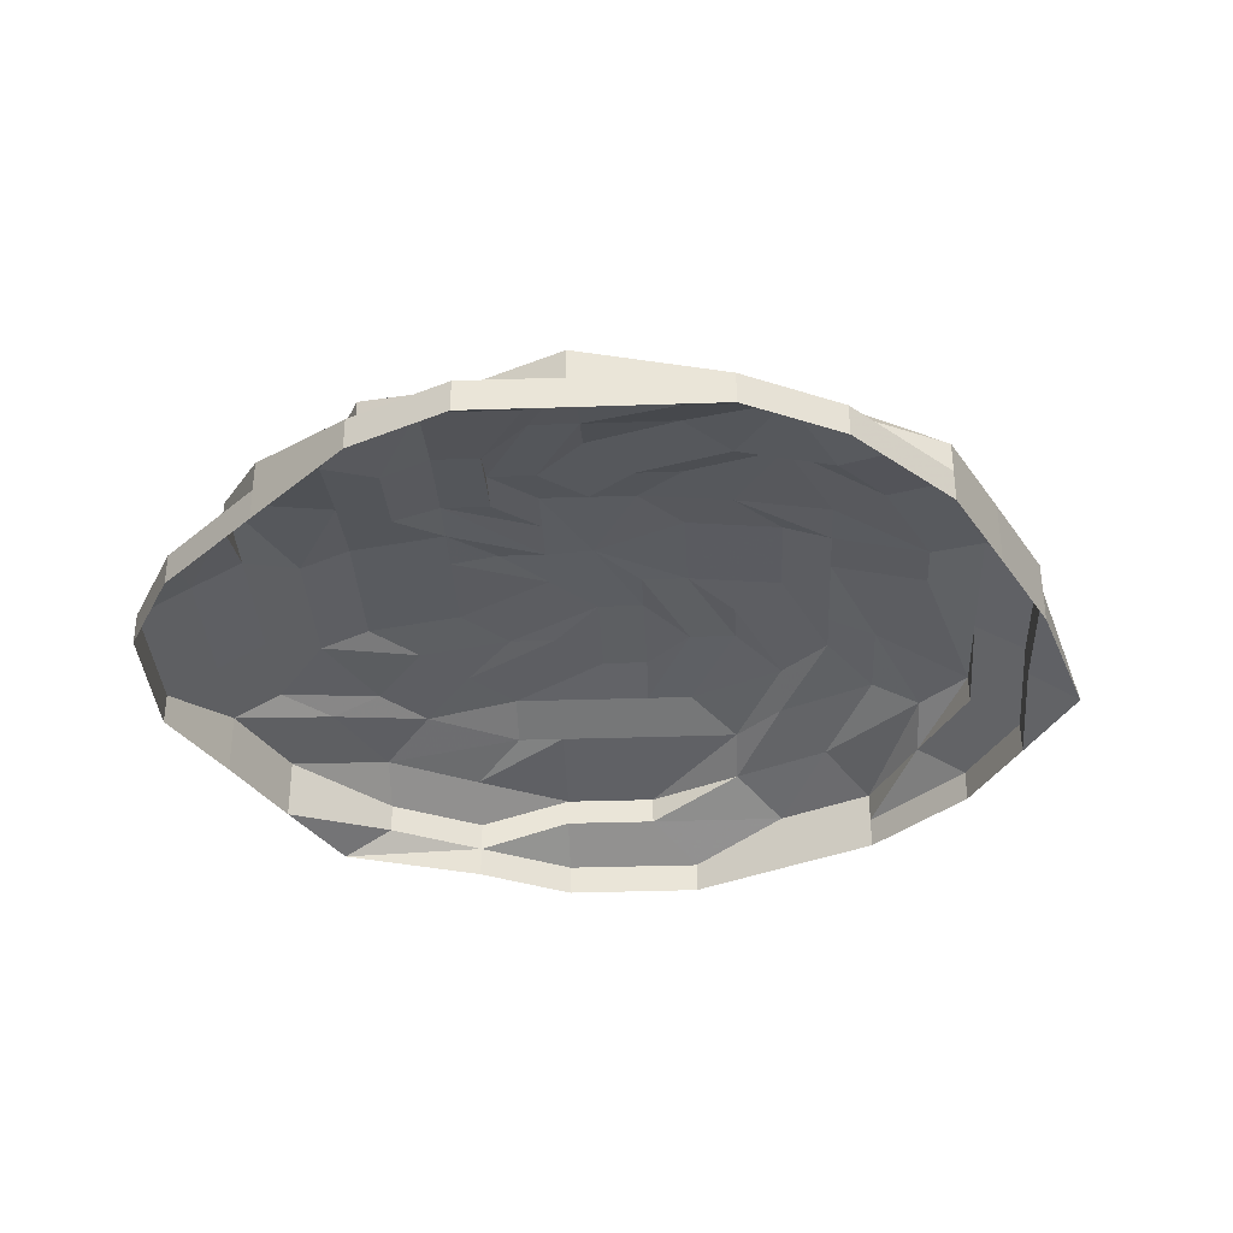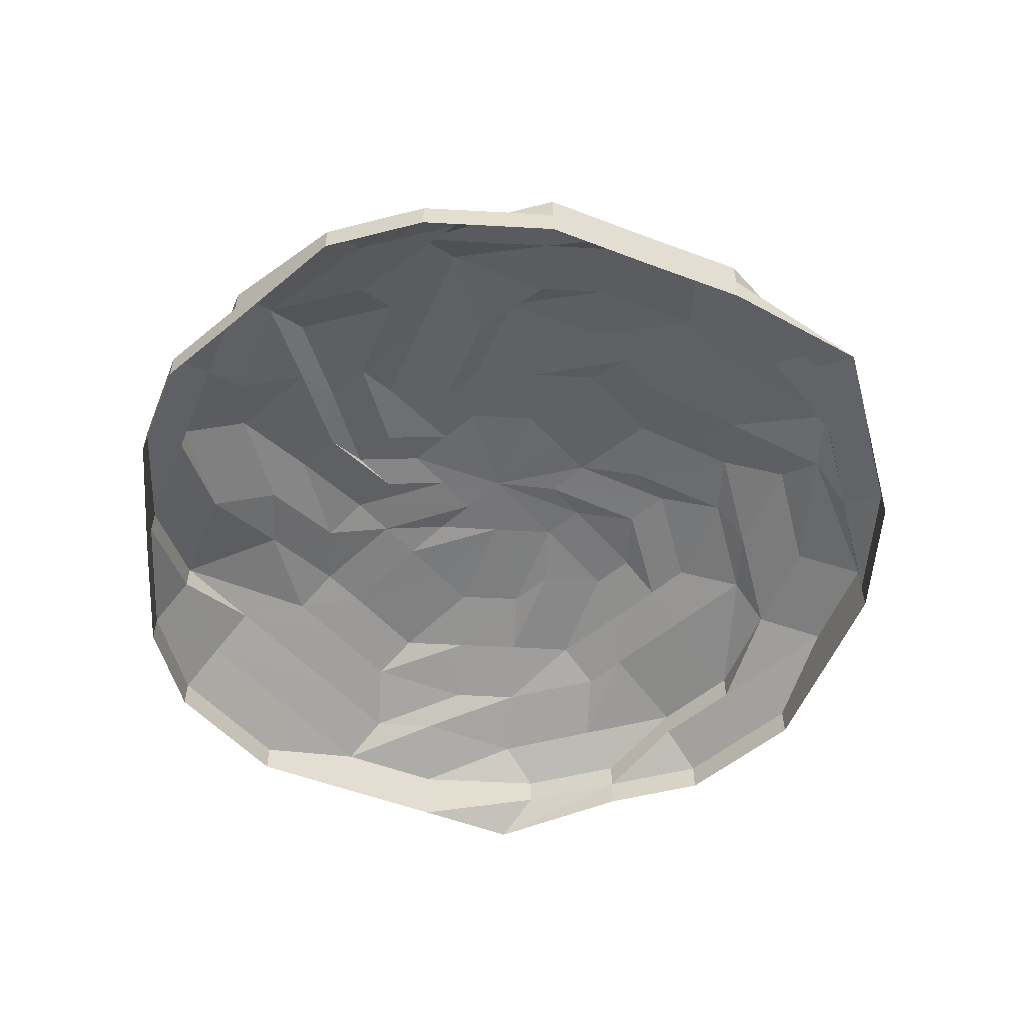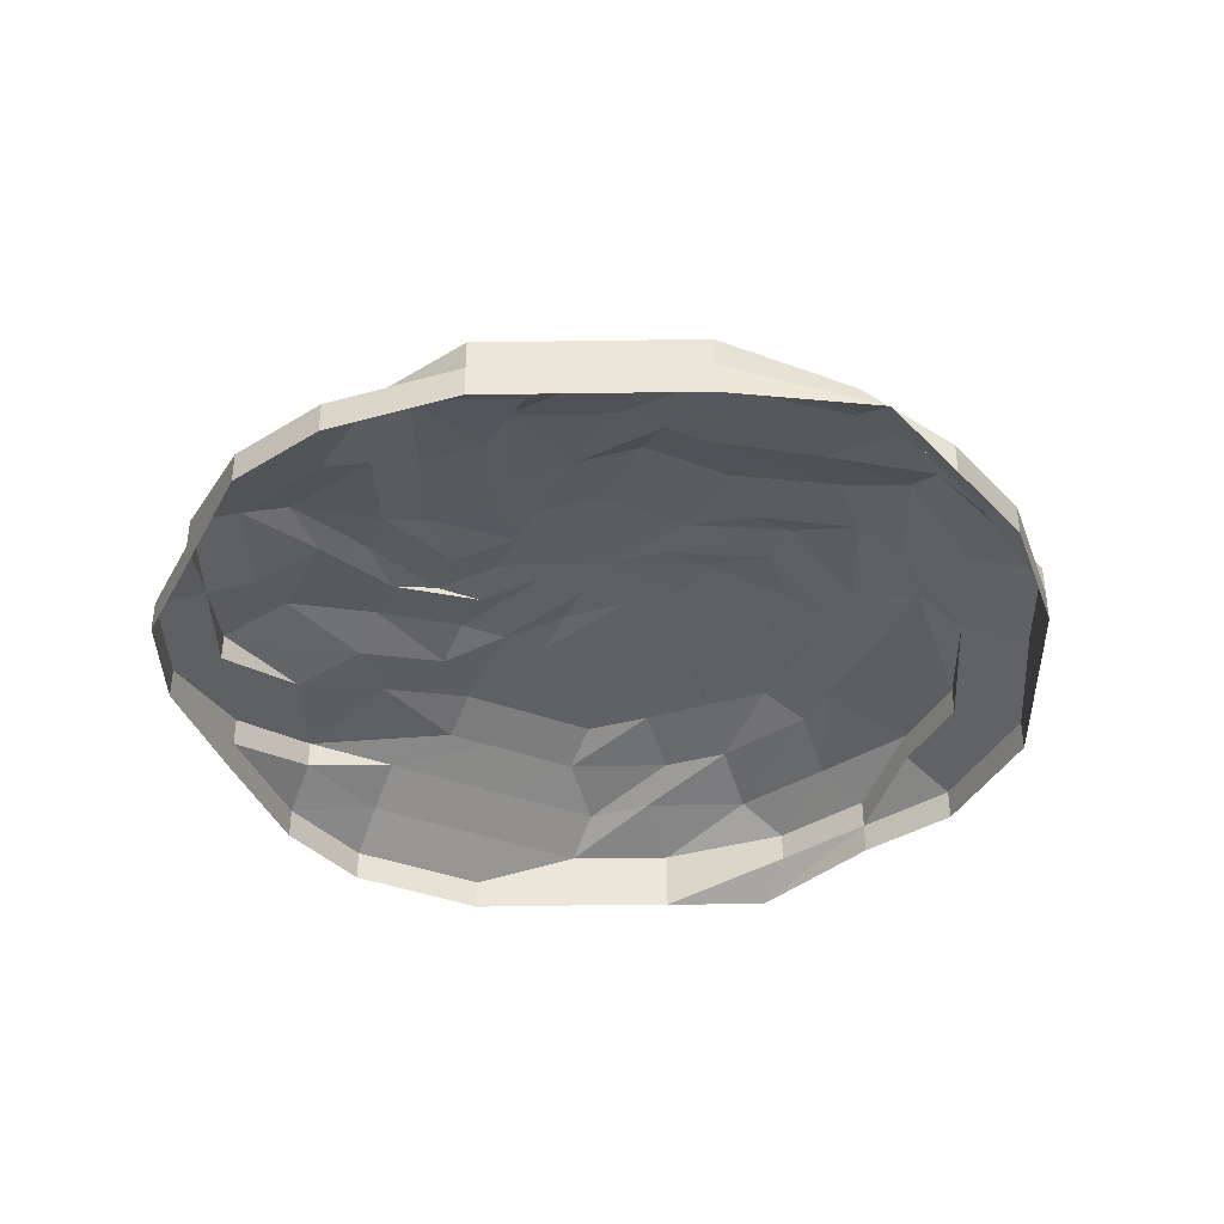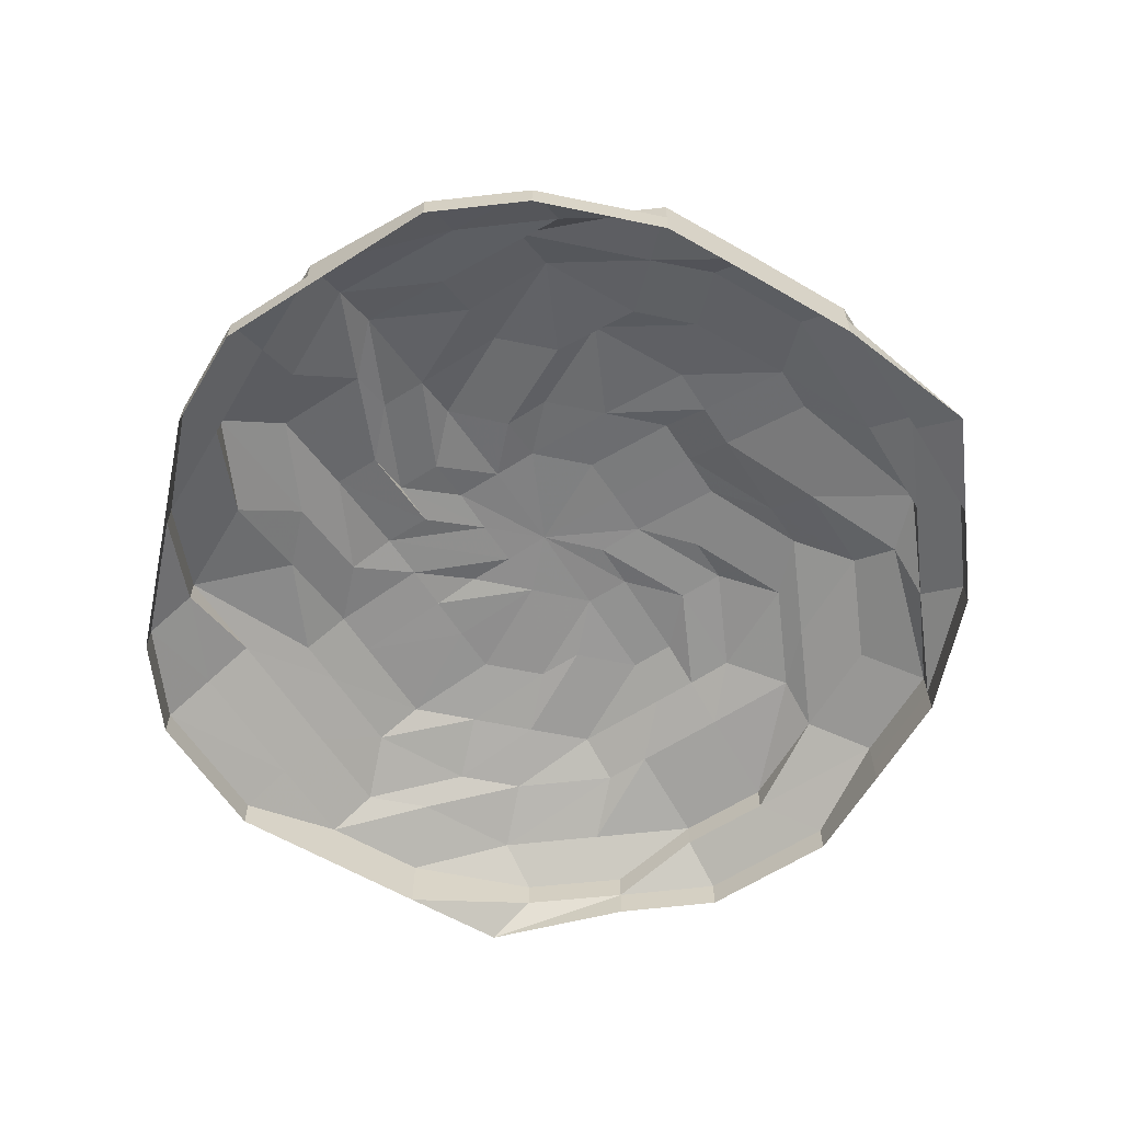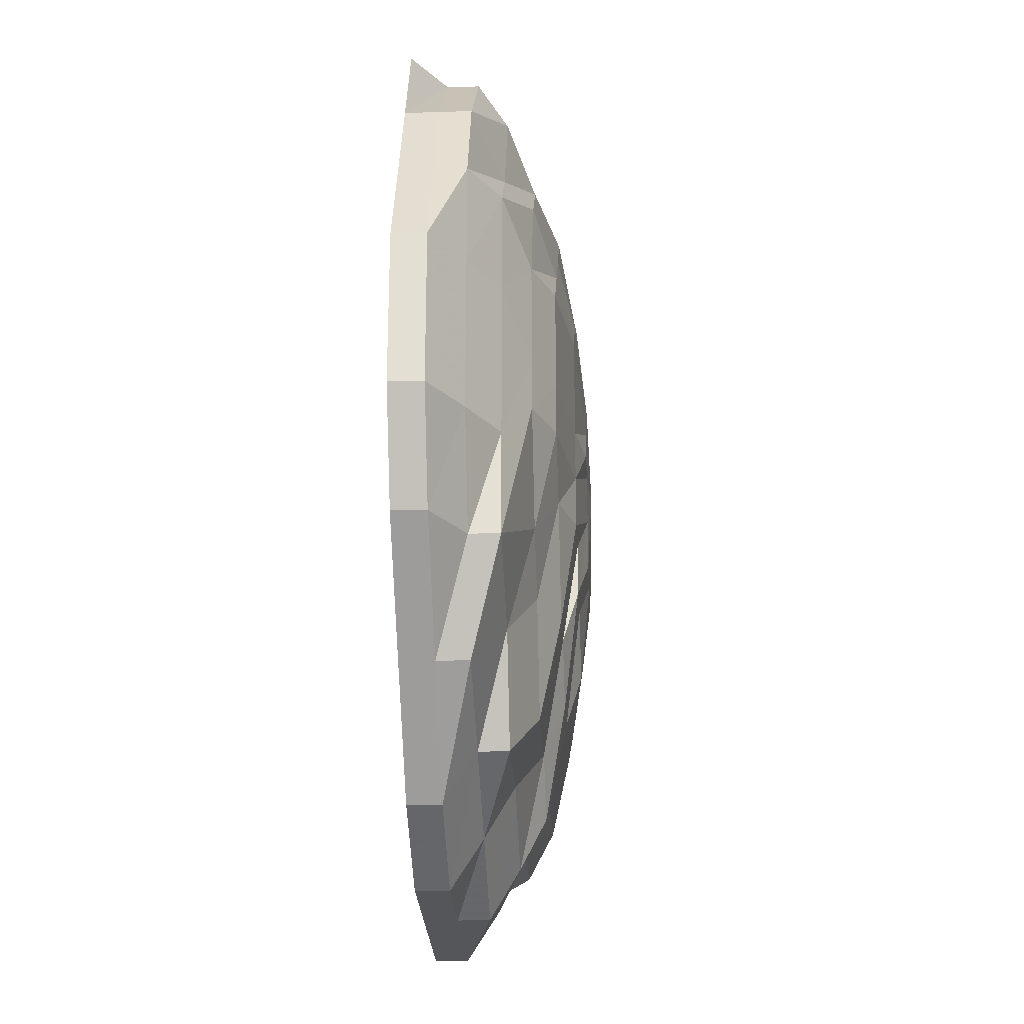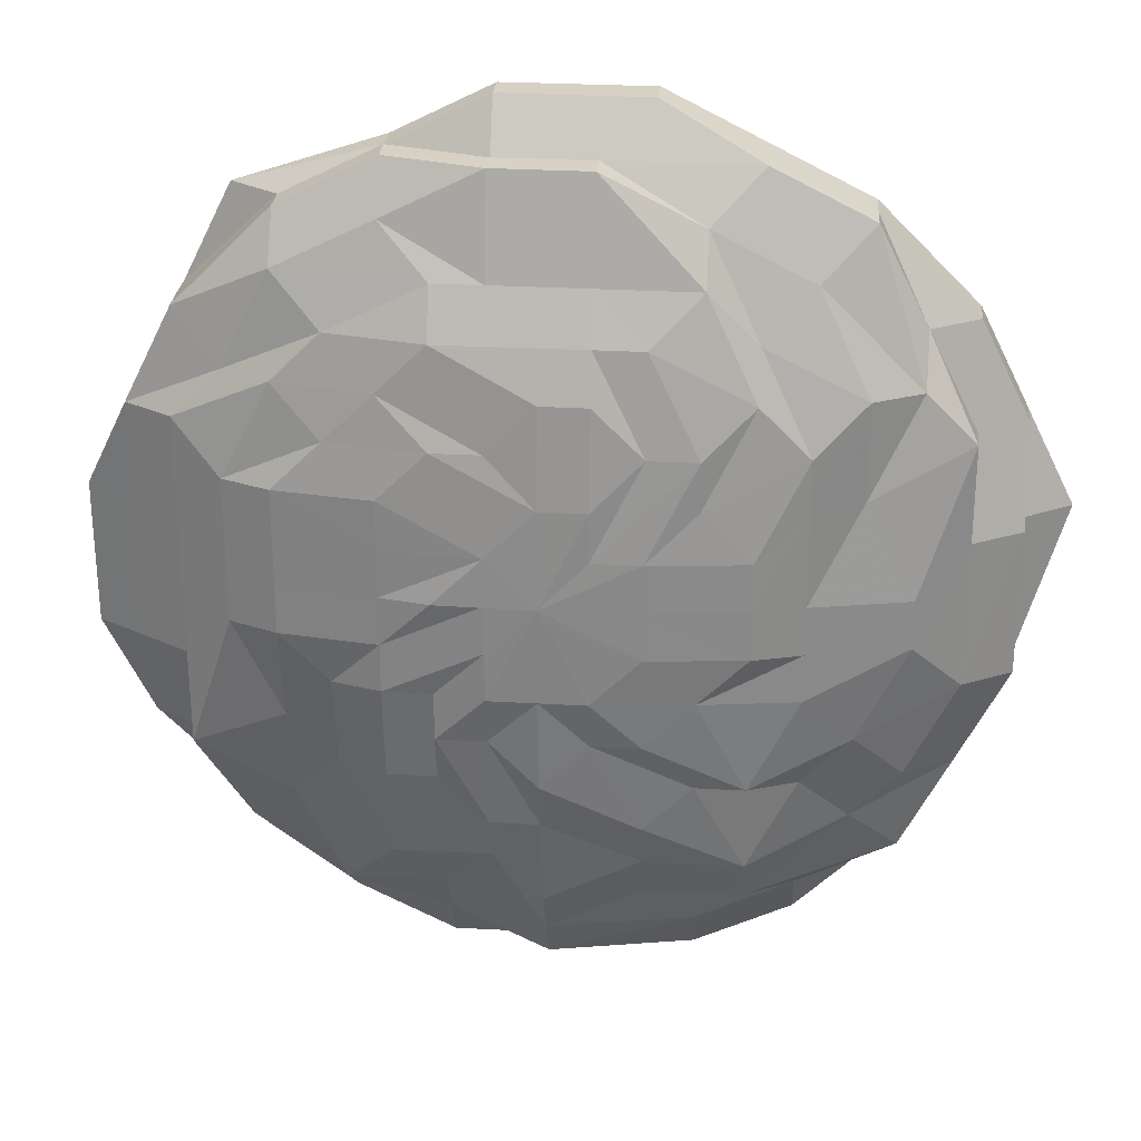
<metadata>
{"format":"obj","ext":"obj","renderer":"f3d","projection":"perspective","resolution":1024,"background":"white","views":[{"elev":-34.1,"azim":2.6,"up":"+Z"},{"elev":-54.3,"azim":41.5,"up":"+Z"},{"elev":-38.0,"azim":64.6,"up":"+Z"},{"elev":-61.9,"azim":33.0,"up":"+Z"},{"elev":-25.6,"azim":-87.1,"up":"+Y"},{"elev":26.9,"azim":5.1,"up":"+Y"}]}
</metadata>
<code>
o 27150
v 2246 1885 24.64
v 2246 1885 24.64
v 2246 1885 24.65
v 2246 1885 24.65
v 2246 1885 24.64
v 2246 1885 24.65
v 2246 1885 24.64
v 2246 1885 24.65
v 2246 1885 24.64
v 2246 1885 24.65
v 2246 1885 24.64
v 2246 1885 24.66
v 2246 1885 24.65
v 2246 1885 24.64
v 2246 1885 24.66
v 2246 1885 24.66
v 2246 1885 24.65
v 2246 1885 24.64
v 2246 1885 24.66
v 2246 1885 24.65
v 2246 1885 24.64
v 2246 1885 24.66
v 2246 1885 24.65
v 2246 1885 24.64
v 2246 1885 24.66
v 2246 1885 24.65
v 2246 1885 24.64
v 2246 1885 24.66
v 2246 1885 24.65
v 2246 1885 24.64
v 2246 1885 24.66
v 2246 1885 24.65
v 2246 1885 24.64
v 2246 1885 24.66
v 2246 1885 24.65
v 2246 1885 24.64
v 2246 1885 24.66
v 2246 1885 24.65
v 2246 1885 24.64
v 2246 1885 24.66
v 2246 1885 24.65
v 2246 1885 24.64
v 2246 1885 24.66
v 2246 1885 24.65
v 2246 1885 24.64
v 2246 1885 24.66
v 2246 1885 24.65
v 2246 1885 24.64
v 2246 1885 24.66
v 2246 1885 24.65
v 2246 1885 24.64
v 2246 1885 24.66
v 2246 1885 24.65
v 2246 1885 24.64
v 2246 1885 24.66
v 2246 1885 24.65
v 2246 1885 24.64
v 2246 1885 24.66
v 2246 1885 24.65
v 2246 1885 24.64
v 2246 1885 24.66
v 2246 1885 24.65
v 2246 1885 24.64
v 2246 1885 24.66
v 2246 1885 24.65
v 2246 1885 24.66
v 2246 1885 24.66
v 2246 1885 24.66
v 2246 1885 24.66
v 2246 1885 24.66
v 2246 1885 24.66
v 2246 1885 24.66
v 2246 1885 24.66
v 2246 1885 24.66
v 2246 1885 24.67
v 2246 1885 24.66
v 2246 1885 24.67
v 2246 1885 24.67
v 2246 1885 24.66
v 2246 1885 24.67
v 2246 1885 24.67
v 2246 1885 24.66
v 2246 1885 24.67
v 2246 1885 24.66
v 2246 1885 24.67
v 2246 1885 24.66
v 2246 1885 24.67
v 2246 1885 24.66
v 2246 1885 24.67
v 2246 1885 24.66
v 2246 1885 24.67
v 2246 1885 24.66
v 2246 1885 24.67
v 2246 1885 24.66
v 2246 1885 24.67
v 2246 1885 24.66
v 2246 1885 24.67
v 2246 1885 24.66
v 2246 1885 24.67
v 2246 1885 24.66
v 2246 1885 24.67
v 2246 1885 24.66
v 2246 1885 24.67
v 2246 1885 24.66
v 2246 1885 24.67
v 2246 1885 24.66
v 2246 1885 24.67
v 2246 1885 24.66
v 2246 1885 24.67
v 2246 1885 24.66
v 2246 1885 24.67
v 2246 1885 24.66
v 2246 1885 24.67
v 2246 1885 24.67
v 2246 1885 24.67
v 2246 1885 24.67
v 2246 1885 24.67
v 2246 1885 24.67
v 2246 1885 24.67
v 2246 1885 24.67
v 2246 1885 24.67
v 2246 1885 24.67
v 2246 1885 24.67
v 2246 1885 24.67
v 2246 1885 24.67
v 2246 1885 24.67
v 2246 1885 24.67
v 2246 1885 24.67
v 2246 1885 24.67
v 2246 1885 24.67
v 2246 1885 24.68
v 2246 1885 24.67
v 2246 1885 24.68
v 2246 1885 24.68
v 2246 1885 24.67
v 2246 1885 24.68
v 2246 1885 24.68
v 2246 1885 24.68
v 2246 1885 24.67
v 2246 1885 24.68
v 2246 1885 24.67
v 2246 1885 24.67
v 2246 1885 24.68
v 2246 1885 24.67
v 2246 1885 24.67
v 2246 1885 24.67
v 2246 1885 24.67
v 2246 1885 24.67
v 2246 1885 24.68
v 2246 1885 24.67
v 2246 1885 24.67
v 2246 1885 24.67
v 2246 1885 24.68
v 2246 1885 24.68
v 2246 1885 24.67
v 2246 1885 24.67
v 2246 1885 24.67
v 2246 1885 24.67
v 2246 1885 24.68
v 2246 1885 24.67
v 2246 1885 24.67
v 2246 1885 24.67
v 2246 1885 24.67
v 2246 1885 24.68
v 2246 1885 24.67
v 2246 1885 24.67
v 2246 1885 24.67
v 2246 1885 24.67
v 2246 1885 24.68
v 2246 1885 24.67
v 2246 1885 24.67
v 2246 1885 24.68
v 2246 1885 24.67
v 2246 1885 24.67
v 2246 1885 24.67
v 2246 1885 24.67
v 2246 1885 24.68
v 2246 1885 24.67
v 2246 1885 24.67
v 2246 1885 24.67
v 2246 1885 24.67
v 2246 1885 24.68
v 2246 1885 24.67
v 2246 1885 24.67
v 2246 1885 24.68
v 2246 1885 24.67
v 2246 1885 24.68
v 2246 1885 24.68
v 2246 1885 24.68
f 1 2 3
f 3 2 4
f 2 5 4
f 6 1 3
f 7 1 6
f 4 5 8
f 5 9 8
f 10 7 6
f 11 7 10
f 6 3 12
f 13 11 10
f 14 11 13
f 10 6 15
f 15 6 12
f 13 10 16
f 16 10 15
f 17 14 13
f 18 14 17
f 19 13 16
f 17 13 19
f 20 18 17
f 21 18 20
f 22 17 19
f 20 17 22
f 23 21 20
f 24 21 23
f 25 20 22
f 23 20 25
f 26 24 23
f 27 24 26
f 28 23 25
f 26 23 28
f 29 27 26
f 30 27 29
f 31 26 28
f 29 26 31
f 32 30 29
f 33 30 32
f 34 29 31
f 32 29 34
f 35 33 32
f 36 33 35
f 37 32 34
f 35 32 37
f 38 36 35
f 39 36 38
f 40 35 37
f 38 35 40
f 41 39 38
f 42 39 41
f 43 38 40
f 41 38 43
f 44 42 41
f 45 42 44
f 46 41 43
f 44 41 46
f 47 45 44
f 48 45 47
f 49 44 46
f 47 44 49
f 50 48 47
f 51 48 50
f 52 47 49
f 50 47 52
f 53 51 50
f 54 51 53
f 55 50 52
f 53 50 55
f 56 54 53
f 57 54 56
f 58 53 55
f 56 53 58
f 59 57 56
f 60 57 59
f 61 56 58
f 59 56 61
f 62 60 59
f 63 60 62
f 64 59 61
f 62 59 64
f 65 63 62
f 9 63 65
f 8 9 65
f 65 62 66
f 66 62 64
f 8 65 67
f 67 65 66
f 68 8 67
f 4 8 68
f 67 66 69
f 70 4 68
f 3 4 70
f 12 3 70
f 68 67 71
f 71 67 69
f 70 68 72
f 72 68 71
f 12 70 73
f 73 70 72
f 74 12 73
f 15 12 74
f 73 72 75
f 76 15 74
f 16 15 76
f 74 73 77
f 77 73 75
f 76 74 78
f 78 74 77
f 79 16 76
f 19 16 79
f 80 76 78
f 79 76 80
f 77 75 81
f 82 19 79
f 22 19 82
f 83 79 80
f 82 79 83
f 84 22 82
f 25 22 84
f 85 82 83
f 84 82 85
f 86 25 84
f 28 25 86
f 87 84 85
f 86 84 87
f 88 28 86
f 31 28 88
f 89 86 87
f 88 86 89
f 90 31 88
f 34 31 90
f 91 88 89
f 90 88 91
f 92 34 90
f 37 34 92
f 93 90 91
f 92 90 93
f 94 37 92
f 40 37 94
f 95 92 93
f 94 92 95
f 96 40 94
f 43 40 96
f 97 94 95
f 96 94 97
f 98 43 96
f 46 43 98
f 99 96 97
f 98 96 99
f 100 46 98
f 49 46 100
f 101 98 99
f 100 98 101
f 102 49 100
f 52 49 102
f 103 100 101
f 102 100 103
f 104 52 102
f 55 52 104
f 105 102 103
f 104 102 105
f 106 55 104
f 58 55 106
f 107 104 105
f 106 104 107
f 108 58 106
f 61 58 108
f 109 106 107
f 108 106 109
f 110 61 108
f 64 61 110
f 111 108 109
f 110 108 111
f 112 64 110
f 66 64 112
f 69 66 112
f 112 110 113
f 113 110 111
f 114 112 113
f 69 112 114
f 113 111 115
f 114 116 117
f 118 69 114
f 71 69 118
f 119 120 115
f 121 71 118
f 72 71 121
f 75 72 121
f 118 114 122
f 122 114 123
f 121 118 124
f 124 118 122
f 75 121 125
f 125 121 124
f 81 75 125
f 81 125 126
f 127 128 126
f 125 124 129
f 126 125 129
f 129 124 130
f 124 122 130
f 126 129 131
f 130 122 132
f 122 123 132
f 129 130 133
f 131 129 133
f 130 132 133
f 134 126 131
f 135 126 134
f 136 134 137
f 134 131 138
f 131 133 138
f 139 135 134
f 140 139 134
f 139 141 135
f 142 139 140
f 143 142 140
f 142 144 139
f 144 141 139
f 141 145 146
f 144 78 141
f 78 77 141
f 141 77 81
f 80 78 144
f 147 80 144
f 147 144 142
f 83 80 147
f 148 142 143
f 148 147 142
f 149 148 143
f 150 83 147
f 150 147 148
f 85 83 150
f 151 150 148
f 151 148 149
f 152 85 150
f 152 150 151
f 87 85 152
f 149 153 154
f 155 87 152
f 156 152 151
f 156 151 149
f 155 152 156
f 89 87 155
f 157 156 149
f 157 155 156
f 158 89 155
f 158 155 157
f 91 89 158
f 159 157 149
f 160 91 158
f 161 158 157
f 160 158 161
f 161 157 159
f 93 91 160
f 159 149 138
f 162 93 160
f 163 160 161
f 163 161 159
f 162 160 163
f 95 93 162
f 164 163 159
f 164 159 138
f 165 162 163
f 165 163 164
f 166 95 162
f 166 162 165
f 97 95 166
f 167 165 164
f 167 166 165
f 168 97 166
f 168 166 167
f 99 97 168
f 169 167 164
f 169 164 138
f 170 168 167
f 170 167 169
f 171 99 168
f 171 168 170
f 101 99 171
f 172 170 169
f 172 169 138
f 173 171 170
f 173 170 172
f 174 101 171
f 174 171 173
f 103 101 174
f 175 173 172
f 175 174 173
f 176 103 174
f 176 174 175
f 105 103 176
f 177 175 172
f 177 172 138
f 178 176 175
f 178 175 177
f 179 105 176
f 179 176 178
f 107 105 179
f 180 178 177
f 180 179 178
f 181 107 179
f 181 179 180
f 109 107 181
f 182 180 177
f 182 177 138
f 183 181 180
f 183 180 182
f 184 109 181
f 184 181 183
f 111 109 184
f 115 111 184
f 115 184 183
f 185 182 138
f 185 183 182
f 133 185 138
f 133 132 185
f 186 183 185
f 186 115 183
f 132 186 185
f 123 115 186
f 132 123 186
f 187 188 189

</code>
